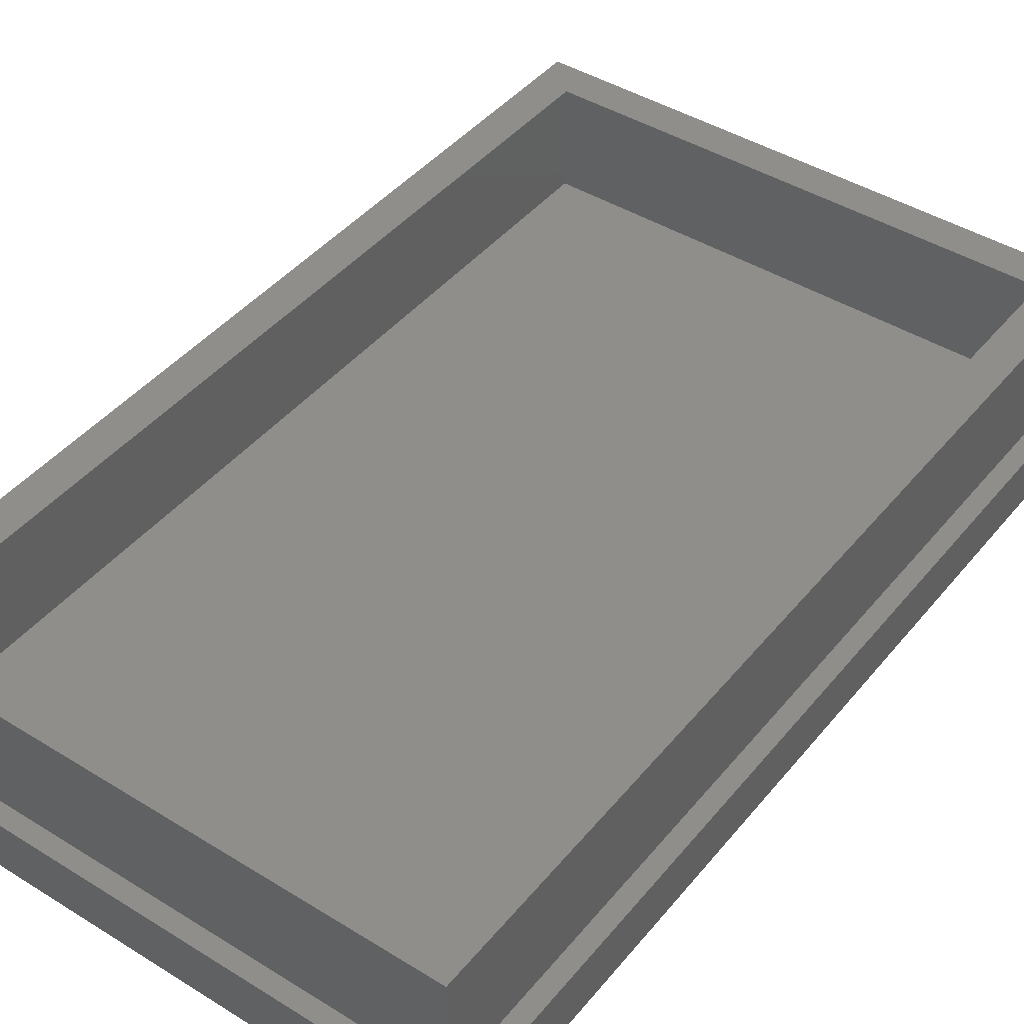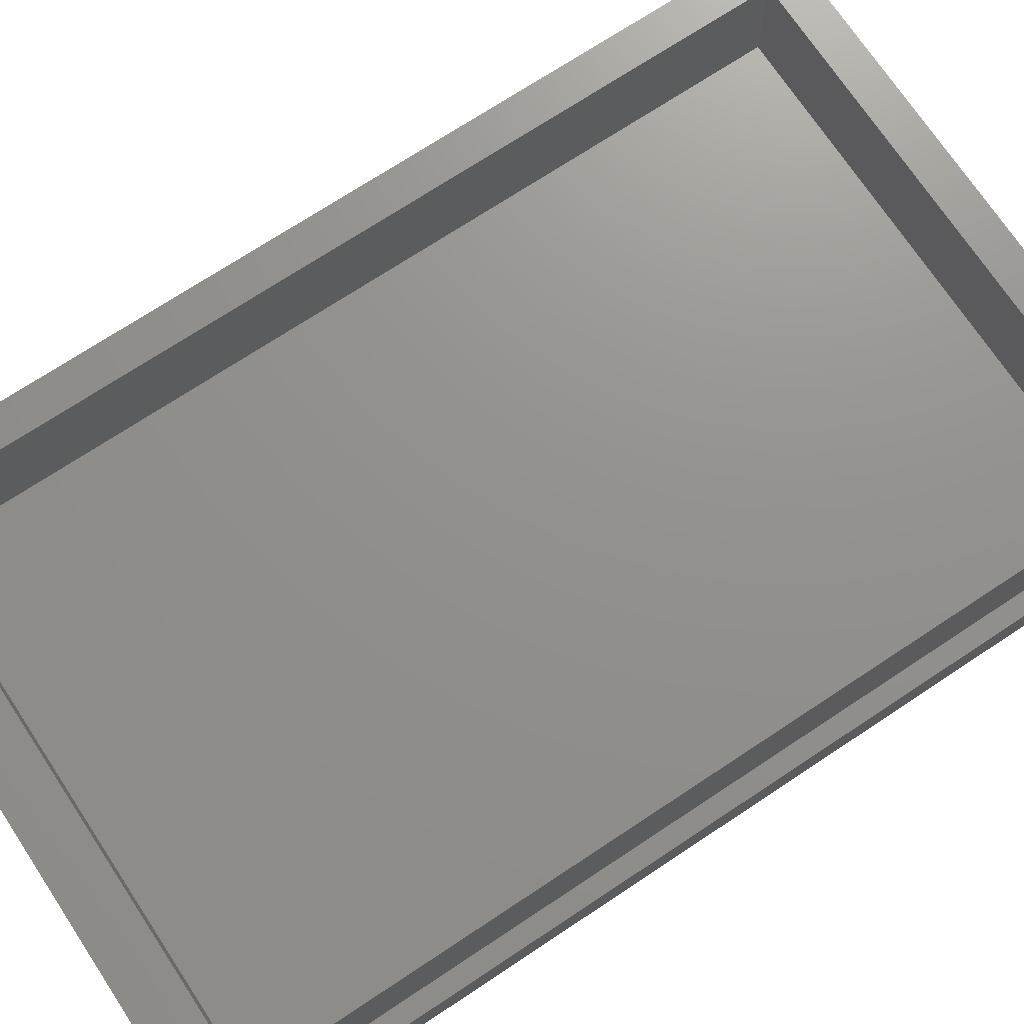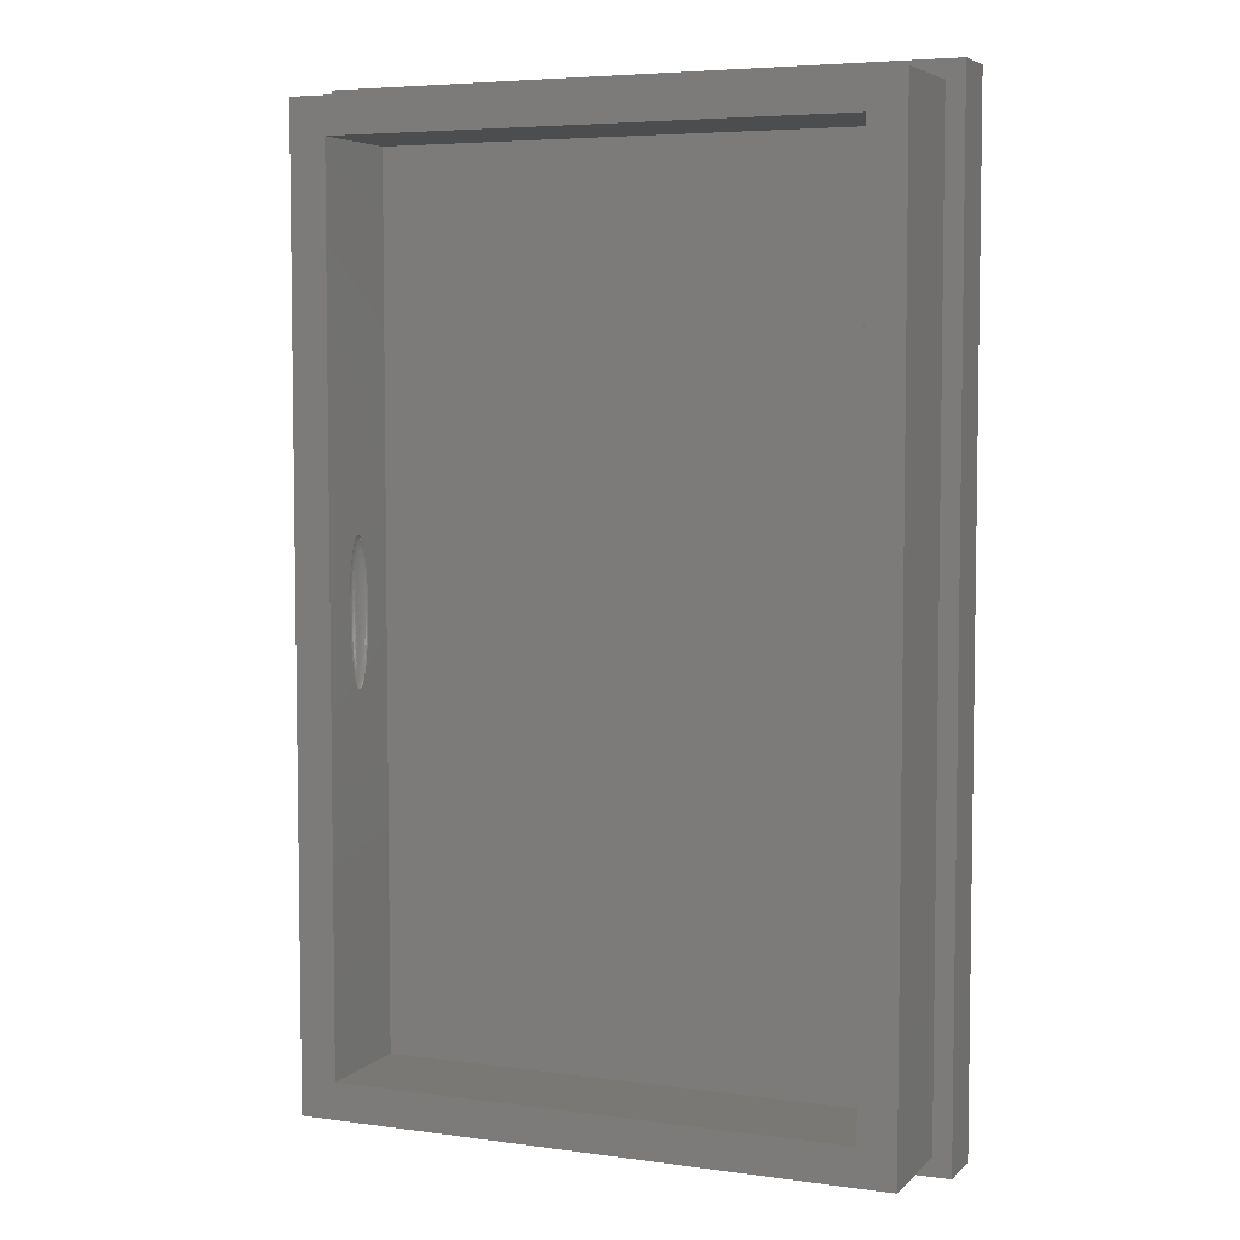
<metadata>
{"format":"stl","ext":"stl","renderer":"f3d","projection":"perspective","resolution":1024,"background":"white","views":[{"elev":43.4,"azim":-143.8,"up":"+Z"},{"elev":72.0,"azim":-123.5,"up":"+Z"},{"elev":5.4,"azim":23.0,"up":"+Y"}]}
</metadata>
<code>
# stl→obj: 341 verts, 666 faces
v -13.6 10.8 0.8
v 0 -10.8 0.8
v 0 10.8 0.8
v -13.6 -10.8 0.8
v 0 10.8 -0.4
v -13.6 10.8 -0.4
v -13.6 -10.8 -0.4
v 0 -10.8 -0.4
v -13.2 10.4 3.2
v -0.4 10.4 0.8
v -13.2 10.4 0.8
v -0.4 10.4 3.2
v -13.2 -10.4 3.2
v -13.2 -10.4 0.8
v -0.4 -10.4 3.2
v -0.4 -10.4 0.8
v -1.2 -9.6 3.2
v -1.2 9.6 3.2
v -1.2 9.6 0.8
v -1.2 -9.6 0.8
v -12.4 9.6 3.2
v -12.4 9.6 0.8
v -12.4 -9.6 0.8
v -12.4 -9.6 3.2
v -12.4 -1.6 1.6
v -12.4 -1.6 2.4
v -12.4 1.6 2.4
v -12.4 1.6 1.6
v -12.4 -1.586 2.052
v -12.4 -1.6 2
v -12.4 -1.545 2.103
v -12.4 -1.478 2.153
v -12.4 -1.386 2.2
v -12.4 -1.269 2.244
v -12.4 -1.131 2.283
v -12.4 -0.9741 2.317
v -12.4 -0.8 2.346
v -12.4 -0.6123 2.37
v -12.4 -0.4141 2.386
v -12.4 -0.2088 2.397
v -12.4 0 2.4
v -12.4 0.2088 2.397
v -12.4 0.4141 2.386
v -12.4 0.6123 2.37
v -12.4 0.8 2.346
v -12.4 0.9741 2.317
v -12.4 1.131 2.283
v -12.4 1.269 2.244
v -12.4 1.386 2.2
v -12.4 1.478 2.153
v -12.4 1.545 2.103
v -12.4 1.586 2.052
v -12.4 1.6 2
v -12.4 1.586 1.948
v -12.4 1.545 1.897
v -12.4 1.478 1.847
v -12.4 1.386 1.8
v -12.4 1.269 1.756
v -12.4 1.131 1.717
v -12.4 0.9741 1.683
v -12.4 0.8 1.654
v -12.4 0.6123 1.63
v -12.4 0.4141 1.614
v -12.4 0.2088 1.603
v -12.4 0 1.6
v -12.4 -0.2088 1.603
v -12.4 -0.4141 1.614
v -12.4 -0.6123 1.63
v -12.4 -0.8 1.654
v -12.4 -0.9741 1.683
v -12.4 -1.131 1.717
v -12.4 -1.269 1.756
v -12.4 -1.386 1.8
v -12.4 -1.478 1.847
v -12.4 -1.545 1.897
v -12.4 -1.586 1.948
v -12.43 -1.586 2
v -12.43 -1.57 2.055
v -12.43 -1.522 2.109
v -12.43 -1.443 2.162
v -12.43 -1.334 2.212
v -12.43 -1.196 2.258
v -12.43 -1.033 2.299
v -12.43 -0.8493 2.333
v -12.43 -0.6486 2.361
v -12.43 -0.4371 2.381
v -12.43 -0.2194 2.392
v -12.43 0 2.397
v -12.45 -1.545 2
v -12.45 -1.522 2.057
v -12.46 -1.463 2.114
v -12.46 -1.369 2.17
v -12.46 -1.239 2.222
v -12.46 -1.077 2.269
v -12.46 -0.889 2.31
v -12.46 -0.68 2.342
v -12.46 -0.4578 2.366
v -12.45 -0.2293 2.381
v -12.45 0 2.386
v -12.48 -1.478 2
v -12.48 -1.443 2.059
v -12.48 -1.369 2.119
v -12.49 -1.254 2.176
v -12.49 -1.101 2.229
v -12.49 -0.9147 2.275
v -12.49 -0.7029 2.313
v -12.48 -0.4742 2.342
v -12.48 -0.2374 2.361
v -12.48 0 2.37
v -12.5 -1.386 2
v -12.51 -1.334 2.061
v -12.51 -1.239 2.121
v -12.51 -1.101 2.179
v -12.52 -0.9238 2.231
v -12.51 -0.715 2.275
v -12.51 -0.4848 2.31
v -12.51 -0.2434 2.333
v -12.5 0 2.346
v -12.52 -1.269 2
v -12.53 -1.196 2.062
v -12.53 -1.077 2.122
v -12.54 -0.9147 2.179
v -12.54 -0.715 2.229
v -12.53 -0.4883 2.269
v -12.53 -0.2464 2.299
v -12.52 0 2.317
v -12.54 -1.131 2
v -12.55 -1.033 2.062
v -12.55 -0.889 2.121
v -12.56 -0.7029 2.176
v -12.55 -0.4848 2.222
v -12.55 -0.2464 2.258
v -12.54 0 2.283
v -12.56 -0.9741 2
v -12.57 -0.8493 2.061
v -12.57 -0.68 2.119
v -12.57 -0.4742 2.17
v -12.57 -0.2434 2.212
v -12.56 0 2.244
v -12.57 -0.8 2
v -12.58 -0.6486 2.059
v -12.58 -0.4578 2.114
v -12.58 -0.2374 2.162
v -12.57 0 2.2
v -12.58 -0.6123 2
v -12.59 -0.4371 2.057
v -12.59 -0.2293 2.109
v -12.58 0 2.153
v -12.59 -0.4141 2
v -12.6 -0.2194 2.055
v -12.59 0 2.103
v -12.6 -0.2088 2
v -12.6 0 2.052
v -12.6 0 2
v -12.43 0.2194 2.392
v -12.43 0.4371 2.381
v -12.43 0.6486 2.361
v -12.43 0.8493 2.333
v -12.43 1.033 2.299
v -12.43 1.196 2.258
v -12.43 1.334 2.212
v -12.43 1.443 2.162
v -12.43 1.522 2.109
v -12.43 1.57 2.055
v -12.43 1.586 2
v -12.45 0.2293 2.381
v -12.46 0.4578 2.366
v -12.46 0.68 2.342
v -12.46 0.889 2.31
v -12.46 1.077 2.269
v -12.46 1.239 2.222
v -12.46 1.369 2.17
v -12.46 1.463 2.114
v -12.45 1.522 2.057
v -12.45 1.545 2
v -12.48 0.2374 2.361
v -12.48 0.4742 2.342
v -12.49 0.7029 2.313
v -12.49 0.9147 2.275
v -12.49 1.101 2.229
v -12.49 1.254 2.176
v -12.48 1.369 2.119
v -12.48 1.443 2.059
v -12.48 1.478 2
v -12.51 0.2434 2.333
v -12.51 0.4848 2.31
v -12.51 0.715 2.275
v -12.52 0.9238 2.231
v -12.51 1.101 2.179
v -12.51 1.239 2.121
v -12.51 1.334 2.061
v -12.5 1.386 2
v -12.53 0.2464 2.299
v -12.53 0.4883 2.269
v -12.54 0.715 2.229
v -12.54 0.9147 2.179
v -12.53 1.077 2.122
v -12.53 1.196 2.062
v -12.52 1.269 2
v -12.55 0.2464 2.258
v -12.55 0.4848 2.222
v -12.56 0.7029 2.176
v -12.55 0.889 2.121
v -12.55 1.033 2.062
v -12.54 1.131 2
v -12.57 0.2434 2.212
v -12.57 0.4742 2.17
v -12.57 0.68 2.119
v -12.57 0.8493 2.061
v -12.56 0.9741 2
v -12.58 0.2374 2.162
v -12.58 0.4578 2.114
v -12.58 0.6486 2.059
v -12.57 0.8 2
v -12.59 0.2293 2.109
v -12.59 0.4371 2.057
v -12.58 0.6123 2
v -12.6 0.2194 2.055
v -12.59 0.4141 2
v -12.6 0.2088 2
v -12.43 1.57 1.945
v -12.43 1.522 1.891
v -12.43 1.443 1.838
v -12.43 1.334 1.788
v -12.43 1.196 1.742
v -12.43 1.033 1.701
v -12.43 0.8493 1.667
v -12.43 0.6486 1.639
v -12.43 0.4371 1.619
v -12.43 0.2194 1.608
v -12.43 0 1.603
v -12.45 1.522 1.943
v -12.46 1.463 1.886
v -12.46 1.369 1.83
v -12.46 1.239 1.778
v -12.46 1.077 1.731
v -12.46 0.889 1.69
v -12.46 0.68 1.658
v -12.46 0.4578 1.634
v -12.45 0.2293 1.619
v -12.45 0 1.614
v -12.48 1.443 1.941
v -12.48 1.369 1.881
v -12.49 1.254 1.824
v -12.49 1.101 1.771
v -12.49 0.9147 1.725
v -12.49 0.7029 1.687
v -12.48 0.4742 1.658
v -12.48 0.2374 1.639
v -12.48 0 1.63
v -12.51 1.334 1.939
v -12.51 1.239 1.879
v -12.51 1.101 1.821
v -12.52 0.9238 1.769
v -12.51 0.715 1.725
v -12.51 0.4848 1.69
v -12.51 0.2434 1.667
v -12.5 0 1.654
v -12.53 1.196 1.938
v -12.53 1.077 1.878
v -12.54 0.9147 1.821
v -12.54 0.715 1.771
v -12.53 0.4883 1.731
v -12.53 0.2464 1.701
v -12.52 0 1.683
v -12.55 1.033 1.938
v -12.55 0.889 1.879
v -12.56 0.7029 1.824
v -12.55 0.4848 1.778
v -12.55 0.2464 1.742
v -12.54 0 1.717
v -12.57 0.8493 1.939
v -12.57 0.68 1.881
v -12.57 0.4742 1.83
v -12.57 0.2434 1.788
v -12.56 0 1.756
v -12.58 0.6486 1.941
v -12.58 0.4578 1.886
v -12.58 0.2374 1.838
v -12.57 0 1.8
v -12.59 0.4371 1.943
v -12.59 0.2293 1.891
v -12.58 0 1.847
v -12.6 0.2194 1.945
v -12.59 0 1.897
v -12.6 0 1.948
v -12.43 -0.2194 1.608
v -12.43 -0.4371 1.619
v -12.43 -0.6486 1.639
v -12.43 -0.8493 1.667
v -12.43 -1.033 1.701
v -12.43 -1.196 1.742
v -12.43 -1.334 1.788
v -12.43 -1.443 1.838
v -12.43 -1.522 1.891
v -12.43 -1.57 1.945
v -12.45 -0.2293 1.619
v -12.46 -0.4578 1.634
v -12.46 -0.68 1.658
v -12.46 -0.889 1.69
v -12.46 -1.077 1.731
v -12.46 -1.239 1.778
v -12.46 -1.369 1.83
v -12.46 -1.463 1.886
v -12.45 -1.522 1.943
v -12.48 -0.2374 1.639
v -12.48 -0.4742 1.658
v -12.49 -0.7029 1.687
v -12.49 -0.9147 1.725
v -12.49 -1.101 1.771
v -12.49 -1.254 1.824
v -12.48 -1.369 1.881
v -12.48 -1.443 1.941
v -12.51 -0.2434 1.667
v -12.51 -0.4848 1.69
v -12.51 -0.715 1.725
v -12.52 -0.9238 1.769
v -12.51 -1.101 1.821
v -12.51 -1.239 1.879
v -12.51 -1.334 1.939
v -12.53 -0.2464 1.701
v -12.53 -0.4883 1.731
v -12.54 -0.715 1.771
v -12.54 -0.9147 1.821
v -12.53 -1.077 1.878
v -12.53 -1.196 1.938
v -12.55 -0.2464 1.742
v -12.55 -0.4848 1.778
v -12.56 -0.7029 1.824
v -12.55 -0.889 1.879
v -12.55 -1.033 1.938
v -12.57 -0.2434 1.788
v -12.57 -0.4742 1.83
v -12.57 -0.68 1.881
v -12.57 -0.8493 1.939
v -12.58 -0.2374 1.838
v -12.58 -0.4578 1.886
v -12.58 -0.6486 1.941
v -12.59 -0.2293 1.891
v -12.59 -0.4371 1.943
v -12.6 -0.2194 1.945
f 1 2 3
f 2 1 4
f 1 5 6
f 5 1 3
f 4 6 7
f 6 4 1
f 2 7 8
f 7 2 4
f 3 8 5
f 8 3 2
f 9 10 11
f 10 9 12
f 13 11 14
f 11 13 9
f 15 14 16
f 14 15 13
f 12 16 10
f 16 12 15
f 17 18 19
f 19 20 17
f 18 21 22
f 22 19 18
f 20 23 24
f 24 17 20
f 25 26 24
f 24 23 25
f 22 21 27
f 27 28 22
f 23 22 28
f 28 25 23
f 26 27 21
f 21 24 26
f 29 26 30
f 31 26 29
f 32 26 31
f 33 26 32
f 34 26 33
f 35 26 34
f 36 26 35
f 37 26 36
f 38 26 37
f 39 26 38
f 40 26 39
f 41 26 40
f 42 27 41
f 43 27 42
f 44 27 43
f 45 27 44
f 46 27 45
f 47 27 46
f 48 27 47
f 49 27 48
f 50 27 49
f 51 27 50
f 52 27 51
f 53 27 52
f 54 28 53
f 55 28 54
f 56 28 55
f 57 28 56
f 58 28 57
f 59 28 58
f 60 28 59
f 61 28 60
f 62 28 61
f 63 28 62
f 64 28 63
f 65 28 64
f 66 25 65
f 67 25 66
f 68 25 67
f 69 25 68
f 70 25 69
f 71 25 70
f 72 25 71
f 73 25 72
f 74 25 73
f 75 25 74
f 76 25 75
f 30 25 76
f 77 29 30
f 77 78 29
f 78 31 29
f 78 79 31
f 79 32 31
f 79 80 32
f 80 33 32
f 80 81 33
f 81 34 33
f 81 82 34
f 82 35 34
f 82 83 35
f 83 36 35
f 83 84 36
f 84 37 36
f 84 85 37
f 85 38 37
f 85 86 38
f 86 39 38
f 86 87 39
f 87 40 39
f 87 88 40
f 88 41 40
f 89 78 77
f 89 90 78
f 90 79 78
f 90 91 79
f 91 80 79
f 91 92 80
f 92 81 80
f 92 93 81
f 93 82 81
f 93 94 82
f 94 83 82
f 94 95 83
f 95 84 83
f 95 96 84
f 96 85 84
f 96 97 85
f 97 86 85
f 97 98 86
f 98 87 86
f 98 99 87
f 99 88 87
f 100 90 89
f 100 101 90
f 101 91 90
f 101 102 91
f 102 92 91
f 102 103 92
f 103 93 92
f 103 104 93
f 104 94 93
f 104 105 94
f 105 95 94
f 105 106 95
f 106 96 95
f 106 107 96
f 107 97 96
f 107 108 97
f 108 98 97
f 108 109 98
f 109 99 98
f 110 101 100
f 110 111 101
f 111 102 101
f 111 112 102
f 112 103 102
f 112 113 103
f 113 104 103
f 113 114 104
f 114 105 104
f 114 115 105
f 115 106 105
f 115 116 106
f 116 107 106
f 116 117 107
f 117 108 107
f 117 118 108
f 118 109 108
f 119 111 110
f 119 120 111
f 120 112 111
f 120 121 112
f 121 113 112
f 121 122 113
f 122 114 113
f 122 123 114
f 123 115 114
f 123 124 115
f 124 116 115
f 124 125 116
f 125 117 116
f 125 126 117
f 126 118 117
f 127 120 119
f 127 128 120
f 128 121 120
f 128 129 121
f 129 122 121
f 129 130 122
f 130 123 122
f 130 131 123
f 131 124 123
f 131 132 124
f 132 125 124
f 132 133 125
f 133 126 125
f 134 128 127
f 134 135 128
f 135 129 128
f 135 136 129
f 136 130 129
f 136 137 130
f 137 131 130
f 137 138 131
f 138 132 131
f 138 139 132
f 139 133 132
f 140 135 134
f 140 141 135
f 141 136 135
f 141 142 136
f 142 137 136
f 142 143 137
f 143 138 137
f 143 144 138
f 144 139 138
f 145 141 140
f 145 146 141
f 146 142 141
f 146 147 142
f 147 143 142
f 147 148 143
f 148 144 143
f 149 146 145
f 149 150 146
f 150 147 146
f 150 151 147
f 151 148 147
f 152 150 149
f 152 153 150
f 153 151 150
f 154 153 152
f 88 42 41
f 88 155 42
f 155 43 42
f 155 156 43
f 156 44 43
f 156 157 44
f 157 45 44
f 157 158 45
f 158 46 45
f 158 159 46
f 159 47 46
f 159 160 47
f 160 48 47
f 160 161 48
f 161 49 48
f 161 162 49
f 162 50 49
f 162 163 50
f 163 51 50
f 163 164 51
f 164 52 51
f 164 165 52
f 165 53 52
f 99 155 88
f 99 166 155
f 166 156 155
f 166 167 156
f 167 157 156
f 167 168 157
f 168 158 157
f 168 169 158
f 169 159 158
f 169 170 159
f 170 160 159
f 170 171 160
f 171 161 160
f 171 172 161
f 172 162 161
f 172 173 162
f 173 163 162
f 173 174 163
f 174 164 163
f 174 175 164
f 175 165 164
f 109 166 99
f 109 176 166
f 176 167 166
f 176 177 167
f 177 168 167
f 177 178 168
f 178 169 168
f 178 179 169
f 179 170 169
f 179 180 170
f 180 171 170
f 180 181 171
f 181 172 171
f 181 182 172
f 182 173 172
f 182 183 173
f 183 174 173
f 183 184 174
f 184 175 174
f 118 176 109
f 118 185 176
f 185 177 176
f 185 186 177
f 186 178 177
f 186 187 178
f 187 179 178
f 187 188 179
f 188 180 179
f 188 189 180
f 189 181 180
f 189 190 181
f 190 182 181
f 190 191 182
f 191 183 182
f 191 192 183
f 192 184 183
f 126 185 118
f 126 193 185
f 193 186 185
f 193 194 186
f 194 187 186
f 194 195 187
f 195 188 187
f 195 196 188
f 196 189 188
f 196 197 189
f 197 190 189
f 197 198 190
f 198 191 190
f 198 199 191
f 199 192 191
f 133 193 126
f 133 200 193
f 200 194 193
f 200 201 194
f 201 195 194
f 201 202 195
f 202 196 195
f 202 203 196
f 203 197 196
f 203 204 197
f 204 198 197
f 204 205 198
f 205 199 198
f 139 200 133
f 139 206 200
f 206 201 200
f 206 207 201
f 207 202 201
f 207 208 202
f 208 203 202
f 208 209 203
f 209 204 203
f 209 210 204
f 210 205 204
f 144 206 139
f 144 211 206
f 211 207 206
f 211 212 207
f 212 208 207
f 212 213 208
f 213 209 208
f 213 214 209
f 214 210 209
f 148 211 144
f 148 215 211
f 215 212 211
f 215 216 212
f 216 213 212
f 216 217 213
f 217 214 213
f 151 215 148
f 151 218 215
f 218 216 215
f 218 219 216
f 219 217 216
f 153 218 151
f 153 220 218
f 220 219 218
f 154 220 153
f 165 54 53
f 165 221 54
f 221 55 54
f 221 222 55
f 222 56 55
f 222 223 56
f 223 57 56
f 223 224 57
f 224 58 57
f 224 225 58
f 225 59 58
f 225 226 59
f 226 60 59
f 226 227 60
f 227 61 60
f 227 228 61
f 228 62 61
f 228 229 62
f 229 63 62
f 229 230 63
f 230 64 63
f 230 231 64
f 231 65 64
f 175 221 165
f 175 232 221
f 232 222 221
f 232 233 222
f 233 223 222
f 233 234 223
f 234 224 223
f 234 235 224
f 235 225 224
f 235 236 225
f 236 226 225
f 236 237 226
f 237 227 226
f 237 238 227
f 238 228 227
f 238 239 228
f 239 229 228
f 239 240 229
f 240 230 229
f 240 241 230
f 241 231 230
f 184 232 175
f 184 242 232
f 242 233 232
f 242 243 233
f 243 234 233
f 243 244 234
f 244 235 234
f 244 245 235
f 245 236 235
f 245 246 236
f 246 237 236
f 246 247 237
f 247 238 237
f 247 248 238
f 248 239 238
f 248 249 239
f 249 240 239
f 249 250 240
f 250 241 240
f 192 242 184
f 192 251 242
f 251 243 242
f 251 252 243
f 252 244 243
f 252 253 244
f 253 245 244
f 253 254 245
f 254 246 245
f 254 255 246
f 255 247 246
f 255 256 247
f 256 248 247
f 256 257 248
f 257 249 248
f 257 258 249
f 258 250 249
f 199 251 192
f 199 259 251
f 259 252 251
f 259 260 252
f 260 253 252
f 260 261 253
f 261 254 253
f 261 262 254
f 262 255 254
f 262 263 255
f 263 256 255
f 263 264 256
f 264 257 256
f 264 265 257
f 265 258 257
f 205 259 199
f 205 266 259
f 266 260 259
f 266 267 260
f 267 261 260
f 267 268 261
f 268 262 261
f 268 269 262
f 269 263 262
f 269 270 263
f 270 264 263
f 270 271 264
f 271 265 264
f 210 266 205
f 210 272 266
f 272 267 266
f 272 273 267
f 273 268 267
f 273 274 268
f 274 269 268
f 274 275 269
f 275 270 269
f 275 276 270
f 276 271 270
f 214 272 210
f 214 277 272
f 277 273 272
f 277 278 273
f 278 274 273
f 278 279 274
f 279 275 274
f 279 280 275
f 280 276 275
f 217 277 214
f 217 281 277
f 281 278 277
f 281 282 278
f 282 279 278
f 282 283 279
f 283 280 279
f 219 281 217
f 219 284 281
f 284 282 281
f 284 285 282
f 285 283 282
f 220 284 219
f 220 286 284
f 286 285 284
f 154 286 220
f 231 66 65
f 231 287 66
f 287 67 66
f 287 288 67
f 288 68 67
f 288 289 68
f 289 69 68
f 289 290 69
f 290 70 69
f 290 291 70
f 291 71 70
f 291 292 71
f 292 72 71
f 292 293 72
f 293 73 72
f 293 294 73
f 294 74 73
f 294 295 74
f 295 75 74
f 295 296 75
f 296 76 75
f 296 77 76
f 77 30 76
f 241 287 231
f 241 297 287
f 297 288 287
f 297 298 288
f 298 289 288
f 298 299 289
f 299 290 289
f 299 300 290
f 300 291 290
f 300 301 291
f 301 292 291
f 301 302 292
f 302 293 292
f 302 303 293
f 303 294 293
f 303 304 294
f 304 295 294
f 304 305 295
f 305 296 295
f 305 89 296
f 89 77 296
f 250 297 241
f 250 306 297
f 306 298 297
f 306 307 298
f 307 299 298
f 307 308 299
f 308 300 299
f 308 309 300
f 309 301 300
f 309 310 301
f 310 302 301
f 310 311 302
f 311 303 302
f 311 312 303
f 312 304 303
f 312 313 304
f 313 305 304
f 313 100 305
f 100 89 305
f 258 306 250
f 258 314 306
f 314 307 306
f 314 315 307
f 315 308 307
f 315 316 308
f 316 309 308
f 316 317 309
f 317 310 309
f 317 318 310
f 318 311 310
f 318 319 311
f 319 312 311
f 319 320 312
f 320 313 312
f 320 110 313
f 110 100 313
f 265 314 258
f 265 321 314
f 321 315 314
f 321 322 315
f 322 316 315
f 322 323 316
f 323 317 316
f 323 324 317
f 324 318 317
f 324 325 318
f 325 319 318
f 325 326 319
f 326 320 319
f 326 119 320
f 119 110 320
f 271 321 265
f 271 327 321
f 327 322 321
f 327 328 322
f 328 323 322
f 328 329 323
f 329 324 323
f 329 330 324
f 330 325 324
f 330 331 325
f 331 326 325
f 331 127 326
f 127 119 326
f 276 327 271
f 276 332 327
f 332 328 327
f 332 333 328
f 333 329 328
f 333 334 329
f 334 330 329
f 334 335 330
f 335 331 330
f 335 134 331
f 134 127 331
f 280 332 276
f 280 336 332
f 336 333 332
f 336 337 333
f 337 334 333
f 337 338 334
f 338 335 334
f 338 140 335
f 140 134 335
f 283 336 280
f 283 339 336
f 339 337 336
f 339 340 337
f 340 338 337
f 340 145 338
f 145 140 338
f 285 339 283
f 285 341 339
f 341 340 339
f 341 149 340
f 149 145 340
f 286 341 285
f 286 152 341
f 152 149 341
f 154 152 286
f 24 13 15
f 15 17 24
f 18 12 9
f 9 21 18
f 15 12 18
f 18 17 15
f 24 21 9
f 9 13 24
f 6 5 8
f 8 7 6

</code>
